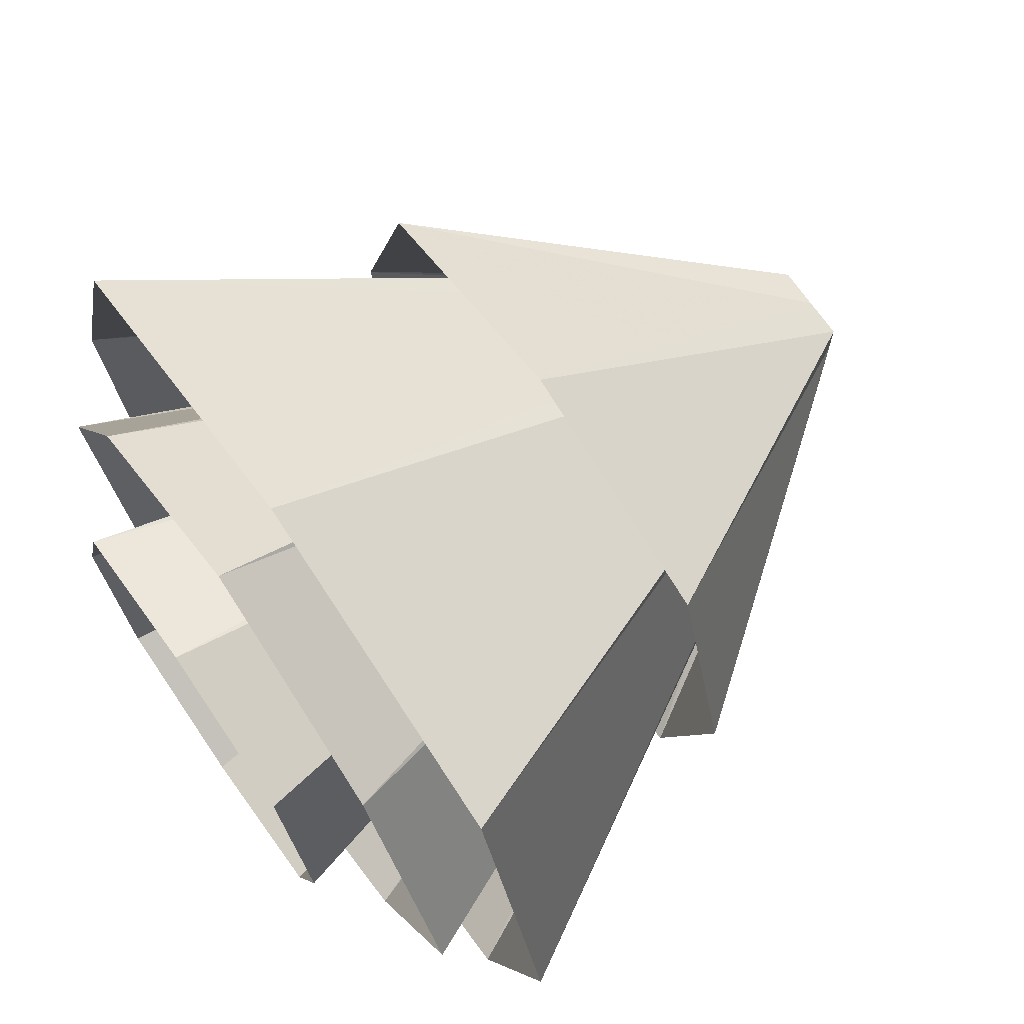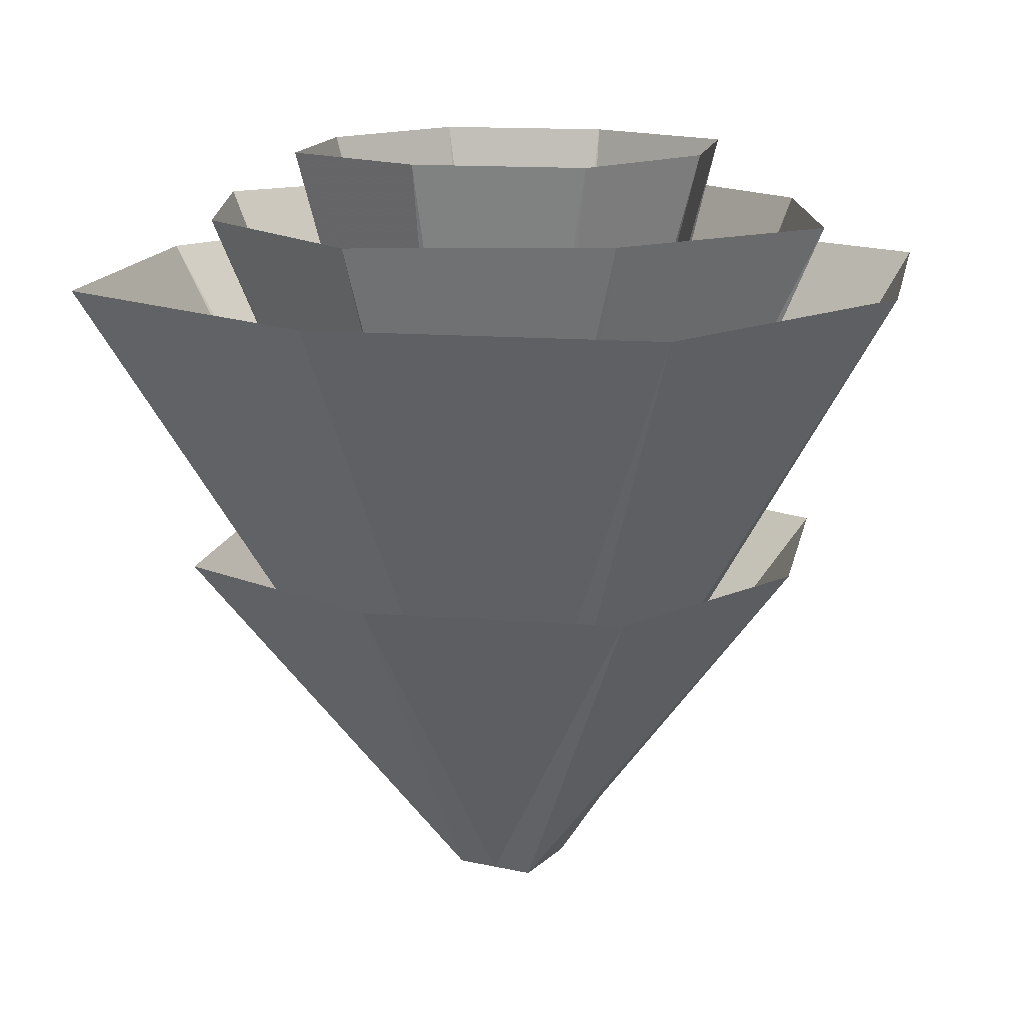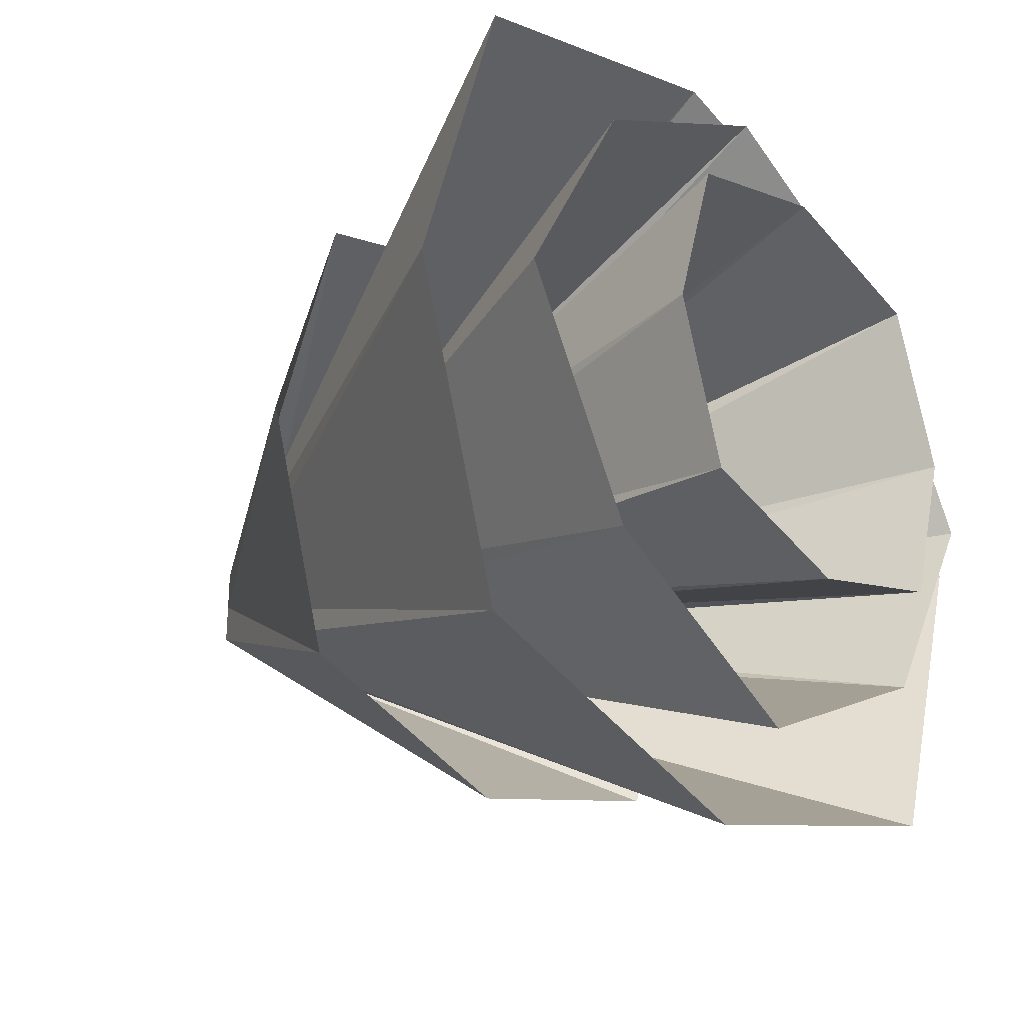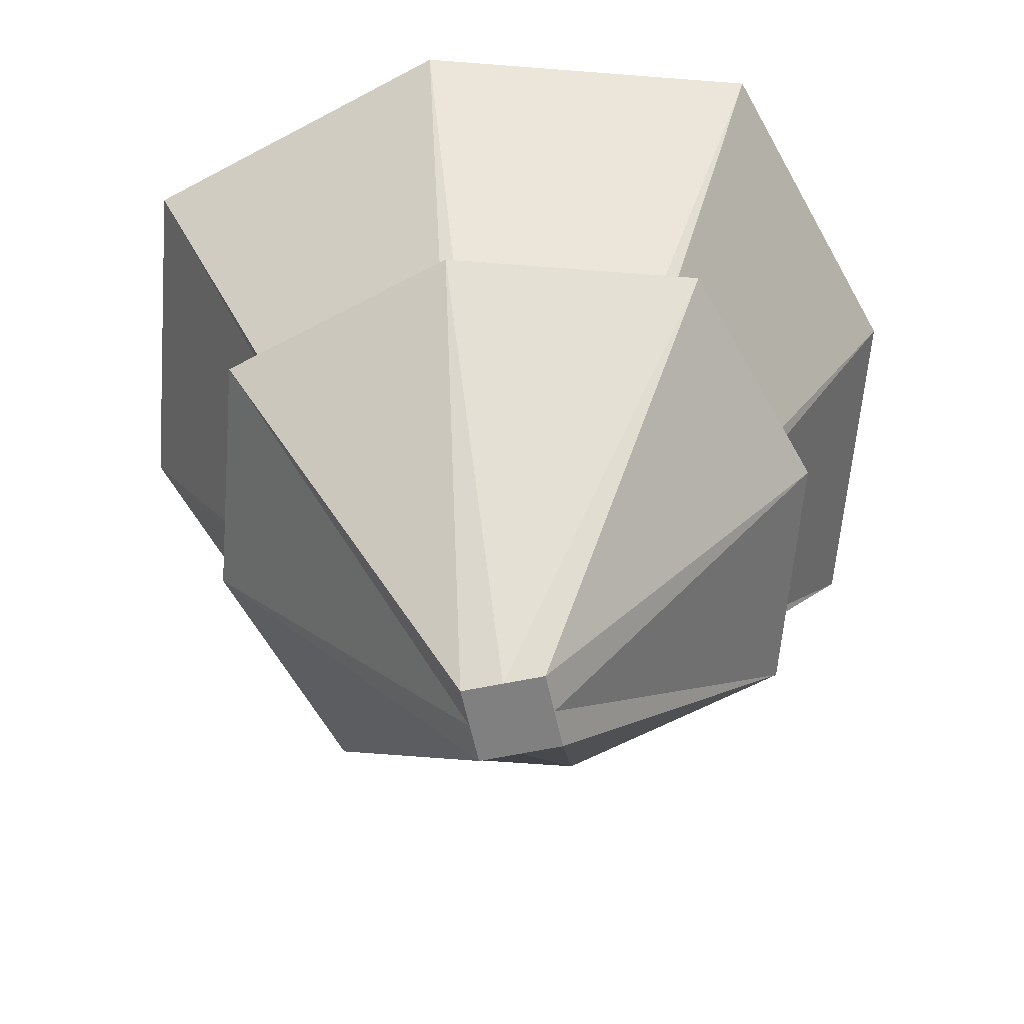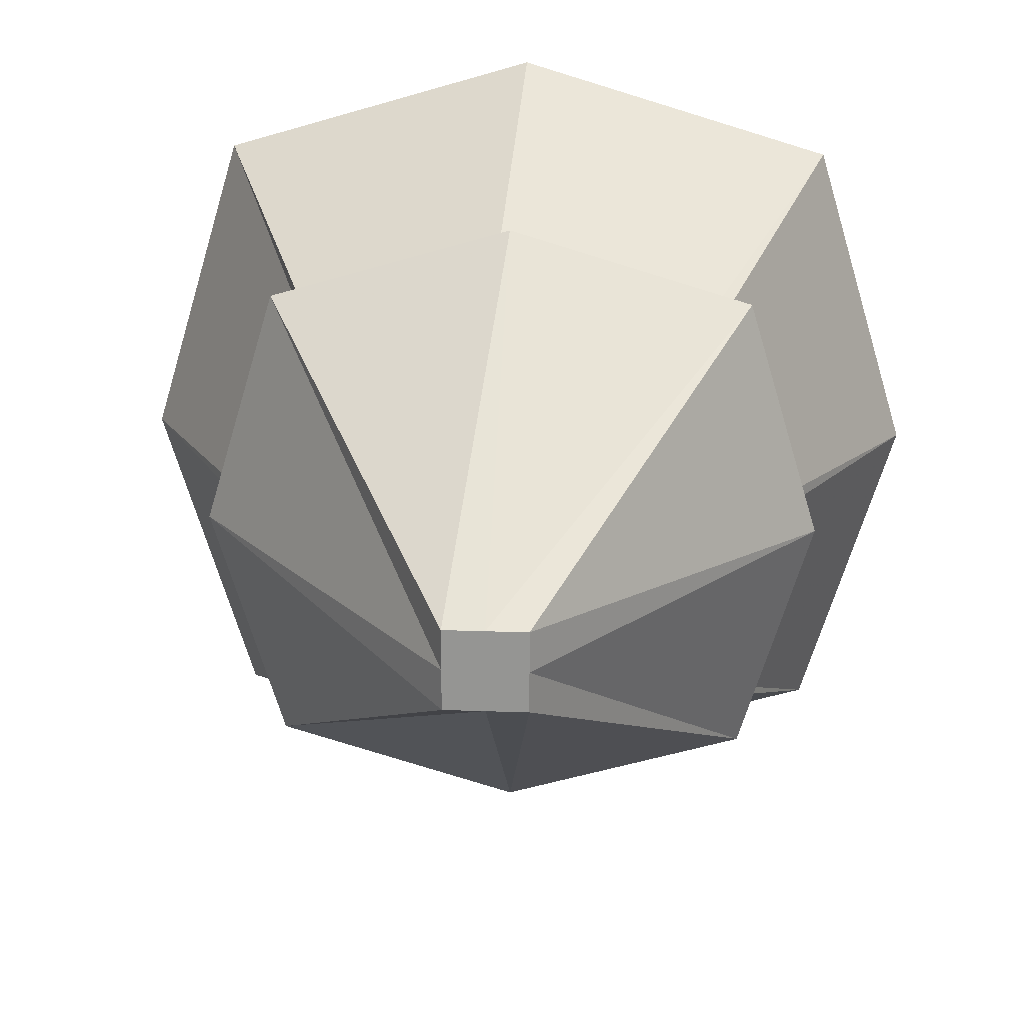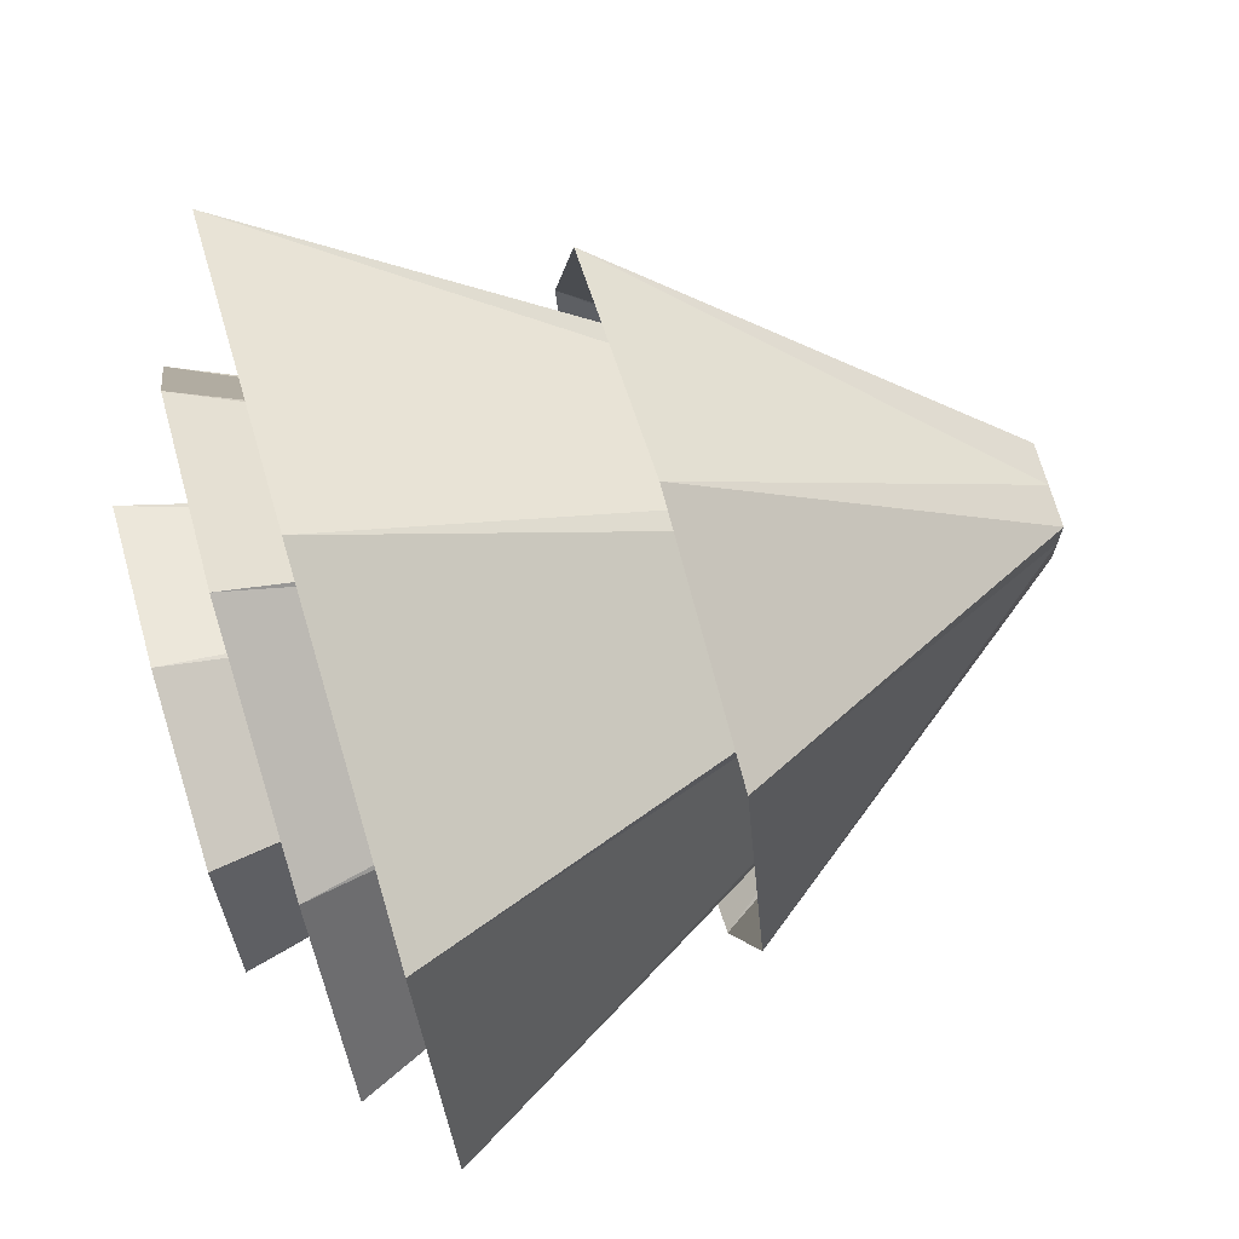
<metadata>
{"format":"obj","ext":"obj","renderer":"f3d","projection":"perspective","resolution":1024,"background":"white","views":[{"elev":70.2,"azim":-124.9,"up":"+Z"},{"elev":13.6,"azim":117.2,"up":"+Y"},{"elev":-28.8,"azim":130.9,"up":"+Z"},{"elev":-60.1,"azim":102.1,"up":"+Y"},{"elev":22.1,"azim":3.6,"up":"+Z"},{"elev":71.8,"azim":-106.4,"up":"+Z"}]}
</metadata>
<code>
v 0.125 1 -0.125
v 0.125 1 0.125
v -0.125 1 0.125
v -0.125 1 -0.125
v 0.75 2.1 -0.75
v 0.75 2.1 0.75
v -0.75 2.1 0.75
v -0.75 2.1 -0.75
v 0 1 0.125
v 0.125 1 -0
v 0 1 -0.125
v -0.125 1 -0
v 0.975 2.1 0
v -1e-06 2.1 0.975
v -0.975 2.1 -0
v 0 2.1 -0.975
v 0 1 -0
f 10 2 9 17
f 1 10 17 11
f 17 9 3 12
f 11 17 12 4
f 10 1 5 13
f 13 6 2 10
f 6 14 9 2
f 14 7 3 9
f 7 15 12 3
f 15 8 4 12
f 1 11 16 5
f 11 4 8 16
v -0.125 1.4 -0.125
v 0.125 1.4 -0.125
v 0.125 1.4 0.125
v -0.125 1.4 0.125
v -0.5 3.4 -0.5
v 0.5 3.4 -0.5
v 0.5 3.4 0.5
v -0.5 3.4 0.5
v 0.125 1.4 -0
v -0 1.4 -0.125
v -0.125 1.4 -0
v -0 1.4 0.125
v 0 3.4 -0.65
v 0.65 3.4 0
v -0 3.4 0.65
v -0.65 3.4 -0
v -0 1.4 -0
f 27 19 26 34
f 18 27 34 28
f 34 26 20 29
f 28 34 29 21
f 27 18 22 30
f 30 23 19 27
f 23 31 26 19
f 31 24 20 26
f 24 32 29 20
f 32 25 21 29
f 18 28 33 22
f 28 21 25 33
v -0 1.2 -0.1768
v 0.1768 1.2 -0
v -0 1.2 0.1768
v -0.1768 1.2 -0
v 1e-06 3.2 -1.061
v 1.061 3.2 1e-06
v -0 3.2 1.061
v -1.061 3.2 -0
v 0.08839 1.2 0.08839
v 0.08839 1.2 -0.08839
v -0.08839 1.2 -0.08839
v -0.08839 1.2 0.08839
v 0.6894 3.2 -0.6894
v 0.6894 3.2 0.6894
v -0.6894 3.2 0.6894
v -0.6894 3.2 -0.6894
v -0 1.2 -0
f 44 36 43 51
f 35 44 51 45
f 51 43 37 46
f 45 51 46 38
f 44 35 39 47
f 47 40 36 44
f 40 48 43 36
f 48 41 37 43
f 41 49 46 37
f 49 42 38 46
f 35 45 50 39
f 45 38 42 50
v 0.125 1 -0.125
v 0.125 1 0.125
v -0.125 1 0.125
v -0.125 1 -0.125
v 1 3 -1
v 1 3 1
v -1 3 1
v -1 3 -1
v 0 1 0.125
v 0.125 1 -0
v 0 1 -0.125
v -0.125 1 -0
v 1.3 3 1e-06
v -1e-06 3 1.3
v -1.3 3 -0
v 0 3 -1.3
v 0 1 -0
f 61 53 60 68
f 52 61 68 62
f 68 60 54 63
f 62 68 63 55
f 61 52 56 64
f 64 57 53 61
f 57 65 60 53
f 65 58 54 60
f 58 66 63 54
f 66 59 55 63
f 52 62 67 56
f 62 55 59 67

</code>
